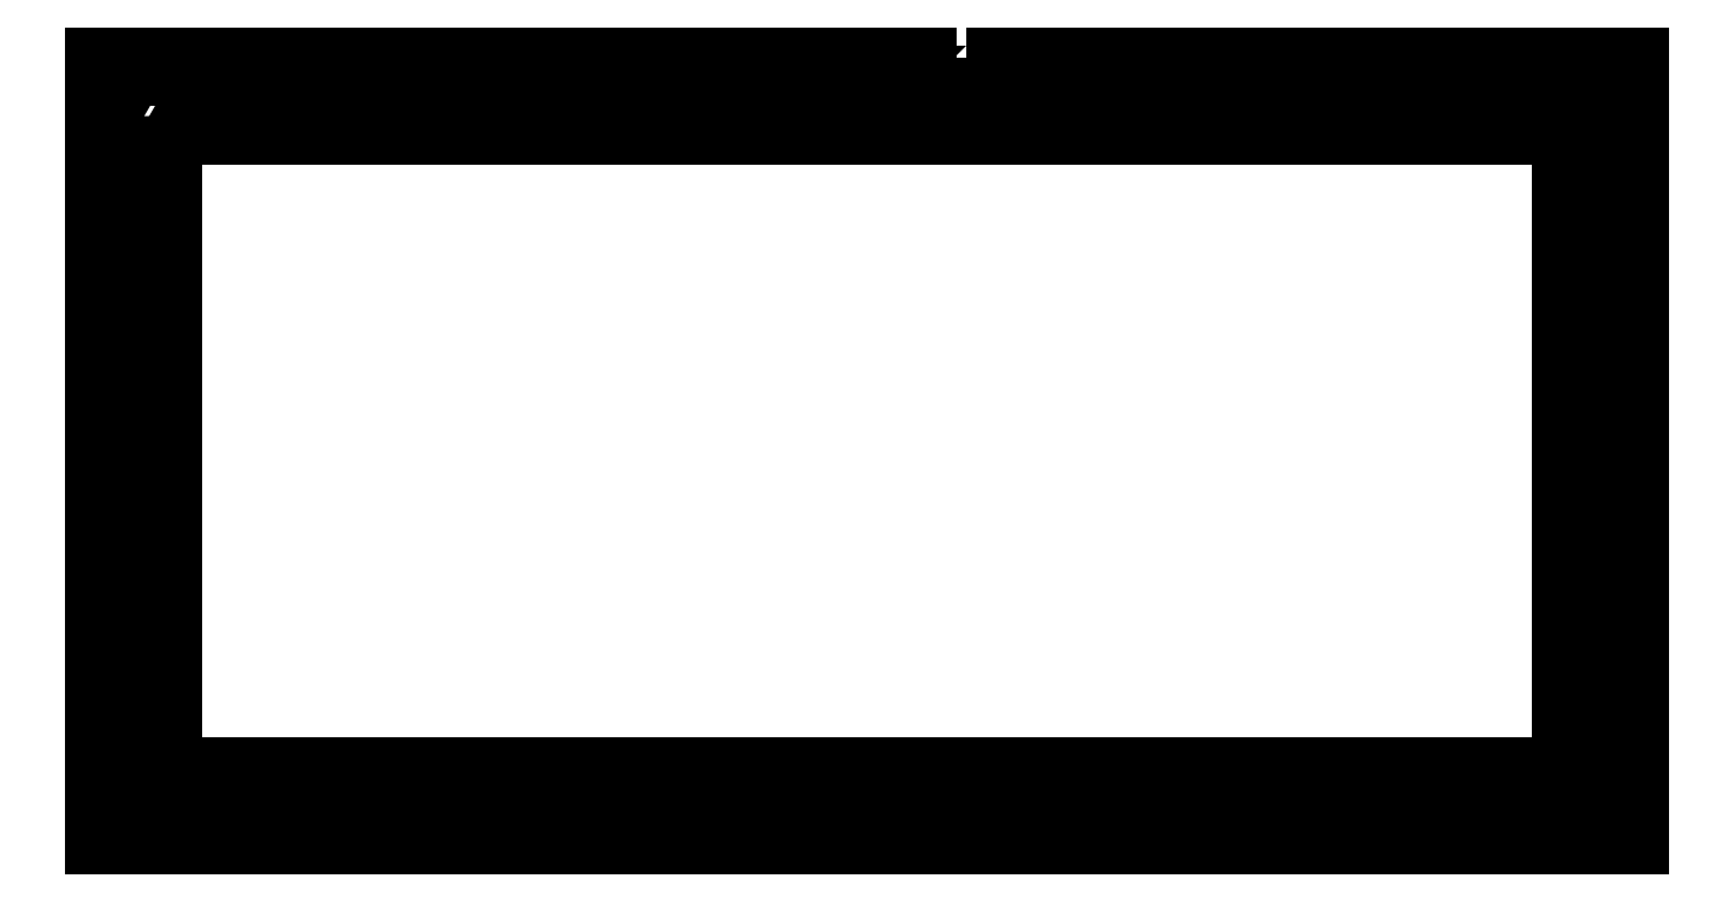
<metadata>
{"format":"dxf","ext":"dxf","renderer":"ezdxf+matplotlib","layout":"modelspace","background":"white","min_lineweight":24,"dpi":150}
</metadata>
<code>
0
SECTION
2
ENTITIES
0
LWPOLYLINE
8
0
90
6
70
1
43
0
10
-4
20
-112.3
10
-4
20
-107.7
10
-3.553e-14
20
-105.4
10
4
20
-107.7
10
4
20
-112.3
10
-3.553e-14
20
-114.6
0
LWPOLYLINE
8
0
90
228
70
1
43
0
10
31.41
20
125
10
31.41
20
119
10
18.85
20
119
10
18.85
20
125
10
6.282
20
125
10
6.282
20
119
10
-6.282
20
119
10
-6.282
20
125
10
-18.85
20
125
10
-18.85
20
119
10
-31.41
20
119
10
-31.41
20
125
10
-43.97
20
125
10
-43.97
20
119
10
-56.54
20
119
10
-56.54
20
125
10
-69.1
20
125
10
-69.1
20
119
10
-81.67
20
119
10
-81.67
20
125
10
-94.23
20
125
10
-94.23
20
119
10
-106.8
20
119
10
-106.8
20
125
10
-119.4
20
125
10
-119.4
20
119
10
-131.9
20
119
10
-131.9
20
125
10
-144.5
20
125
10
-144.5
20
119
10
-157.1
20
119
10
-157.1
20
125
10
-169.6
20
125
10
-169.6
20
119
10
-182.2
20
119
10
-182.2
20
125
10
-194.7
20
125
10
-194.7
20
119
10
-207.3
20
119
10
-207.3
20
125
10
-219.9
20
125
10
-219.9
20
119
10
-232.4
20
119
10
-232.4
20
125
10
-245
20
125
10
-245
20
111.8
10
-239
20
111.8
10
-239
20
98.68
10
-245
20
98.68
10
-245
20
85.53
10
-239
20
85.53
10
-239
20
72.37
10
-245
20
72.37
10
-245
20
59.21
10
-239
20
59.21
10
-239
20
46.05
10
-245
20
46.05
10
-245
20
32.89
10
-239
20
32.89
10
-239
20
19.74
10
-245
20
19.74
10
-245
20
6.579
10
-239
20
6.579
10
-239
20
-6.579
10
-245
20
-6.579
10
-245
20
-19.74
10
-239
20
-19.74
10
-239
20
-32.89
10
-245
20
-32.89
10
-245
20
-46.05
10
-239
20
-46.05
10
-239
20
-59.21
10
-245
20
-59.21
10
-245
20
-72.37
10
-239
20
-72.37
10
-239
20
-85.53
10
-245
20
-85.53
10
-245
20
-98.68
10
-239
20
-98.68
10
-239
20
-111.8
10
-245
20
-111.8
10
-245
20
-125
10
-232.4
20
-125
10
-232.4
20
-119
10
-219.9
20
-119
10
-219.9
20
-125
10
-207.3
20
-125
10
-207.3
20
-119
10
-194.7
20
-119
10
-194.7
20
-125
10
-182.2
20
-125
10
-182.2
20
-119
10
-169.6
20
-119
10
-169.6
20
-125
10
-157.1
20
-125
10
-157.1
20
-119
10
-144.5
20
-119
10
-144.5
20
-125
10
-131.9
20
-125
10
-131.9
20
-119
10
-119.4
20
-119
10
-119.4
20
-125
10
-106.8
20
-125
10
-106.8
20
-119
10
-94.23
20
-119
10
-94.23
20
-125
10
-81.67
20
-125
10
-81.67
20
-119
10
-69.1
20
-119
10
-69.1
20
-125
10
-56.54
20
-125
10
-56.54
20
-119
10
-43.97
20
-119
10
-43.97
20
-125
10
-31.41
20
-125
10
-31.41
20
-119
10
-18.85
20
-119
10
-18.85
20
-125
10
-6.282
20
-125
10
-6.282
20
-119
10
6.282
20
-119
10
6.282
20
-125
10
18.85
20
-125
10
18.85
20
-119
10
31.41
20
-119
10
31.41
20
-125
10
43.97
20
-125
10
43.97
20
-119
10
56.54
20
-119
10
56.54
20
-125
10
69.1
20
-125
10
69.1
20
-119
10
81.67
20
-119
10
81.67
20
-125
10
94.23
20
-125
10
94.23
20
-119
10
106.8
20
-119
10
106.8
20
-125
10
119.4
20
-125
10
119.4
20
-119
10
131.9
20
-119
10
131.9
20
-125
10
144.5
20
-125
10
144.5
20
-119
10
157.1
20
-119
10
157.1
20
-125
10
169.6
20
-125
10
169.6
20
-119
10
182.2
20
-119
10
182.2
20
-125
10
194.7
20
-125
10
194.7
20
-119
10
207.3
20
-119
10
207.3
20
-125
10
219.9
20
-125
10
219.9
20
-119
10
232.4
20
-119
10
232.4
20
-125
10
245
20
-125
10
245
20
-111.8
10
239
20
-111.8
10
239
20
-98.68
10
245
20
-98.68
10
245
20
-85.53
10
239
20
-85.53
10
239
20
-72.37
10
245
20
-72.37
10
245
20
-59.21
10
239
20
-59.21
10
239
20
-46.05
10
245
20
-46.05
10
245
20
-32.89
10
239
20
-32.89
10
239
20
-19.74
10
245
20
-19.74
10
245
20
-6.579
10
239
20
-6.579
10
239
20
6.579
10
245
20
6.579
10
245
20
19.74
10
239
20
19.74
10
239
20
32.89
10
245
20
32.89
10
245
20
46.05
10
239
20
46.05
10
239
20
59.21
10
245
20
59.21
10
245
20
72.37
10
239
20
72.37
10
239
20
85.53
10
245
20
85.53
10
245
20
98.68
10
239
20
98.68
10
239
20
111.8
10
245
20
111.8
10
245
20
125
10
232.4
20
125
10
232.4
20
119
10
219.9
20
119
10
219.9
20
125
10
207.3
20
125
10
207.3
20
119
10
194.7
20
119
10
194.7
20
125
10
182.2
20
125
10
182.2
20
119
10
169.6
20
119
10
169.6
20
125
10
157.1
20
125
10
157.1
20
119
10
144.5
20
119
10
144.5
20
125
10
131.9
20
125
10
131.9
20
119
10
119.4
20
119
10
119.4
20
125
10
106.8
20
125
10
106.8
20
119
10
94.23
20
119
10
94.23
20
125
10
81.67
20
125
10
81.67
20
119
10
69.1
20
119
10
69.1
20
125
10
56.54
20
125
10
56.54
20
119
10
43.97
20
119
10
43.97
20
125
0
LWPOLYLINE
8
0
90
6
70
1
43
0
10
-234
20
2.309
10
-230
20
4.619
10
-226
20
2.309
10
-226
20
-2.309
10
-230
20
-4.619
10
-234
20
-2.309
0
LWPOLYLINE
8
0
90
4
70
1
43
0
10
-220.5
20
100.5
10
220.5
20
100.5
10
220.5
20
-100.5
10
-220.5
20
-100.5
0
LWPOLYLINE
8
0
90
6
70
1
43
0
10
226
20
2.309
10
230
20
4.619
10
234
20
2.309
10
234
20
-2.309
10
230
20
-4.619
10
226
20
-2.309
0
LWPOLYLINE
8
0
90
6
70
1
43
0
10
4
20
107.7
10
-3.553e-14
20
105.4
10
-4
20
107.7
10
-4
20
112.3
10
-3.553e-14
20
114.6
10
4
20
112.3
0
LWPOLYLINE
8
0
90
6
70
1
43
0
10
234
20
-112.3
10
230
20
-114.6
10
226
20
-112.3
10
226
20
-107.7
10
230
20
-105.4
10
234
20
-107.7
0
LWPOLYLINE
8
0
90
6
70
1
43
0
10
226
20
107.7
10
226
20
112.3
10
230
20
114.6
10
234
20
112.3
10
234
20
107.7
10
230
20
105.4
0
LWPOLYLINE
8
0
90
6
70
1
43
0
10
-226
20
112.3
10
-226
20
107.7
10
-230
20
105.4
10
-234
20
107.7
10
-234
20
112.3
10
-230
20
114.6
0
LWPOLYLINE
8
0
90
6
70
1
43
0
10
-234
20
-112.3
10
-234
20
-107.7
10
-230
20
-105.4
10
-226
20
-107.7
10
-226
20
-112.3
10
-230
20
-114.6
0
ENDSEC
0
EOF

</code>
